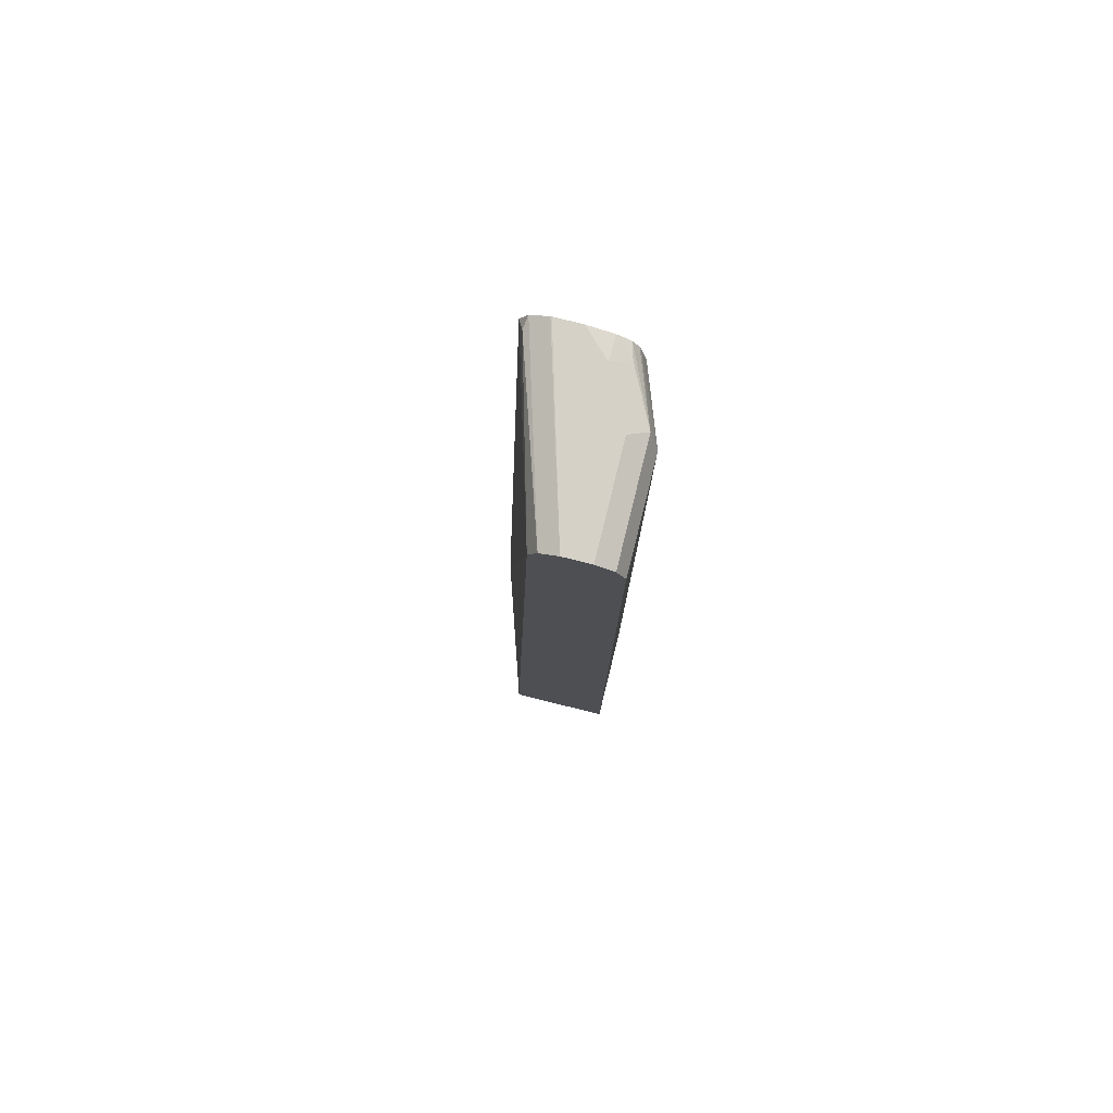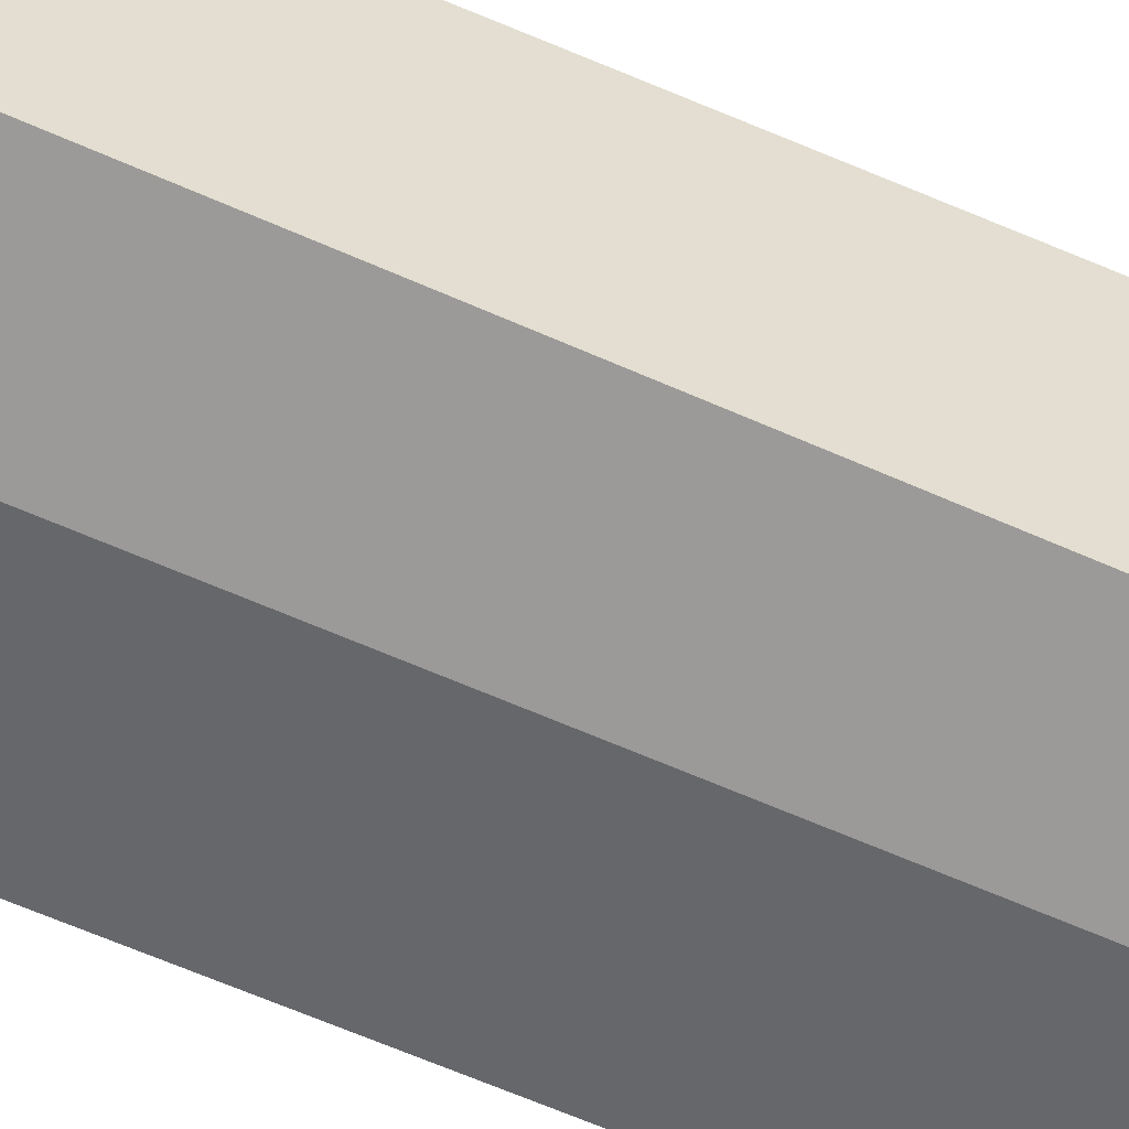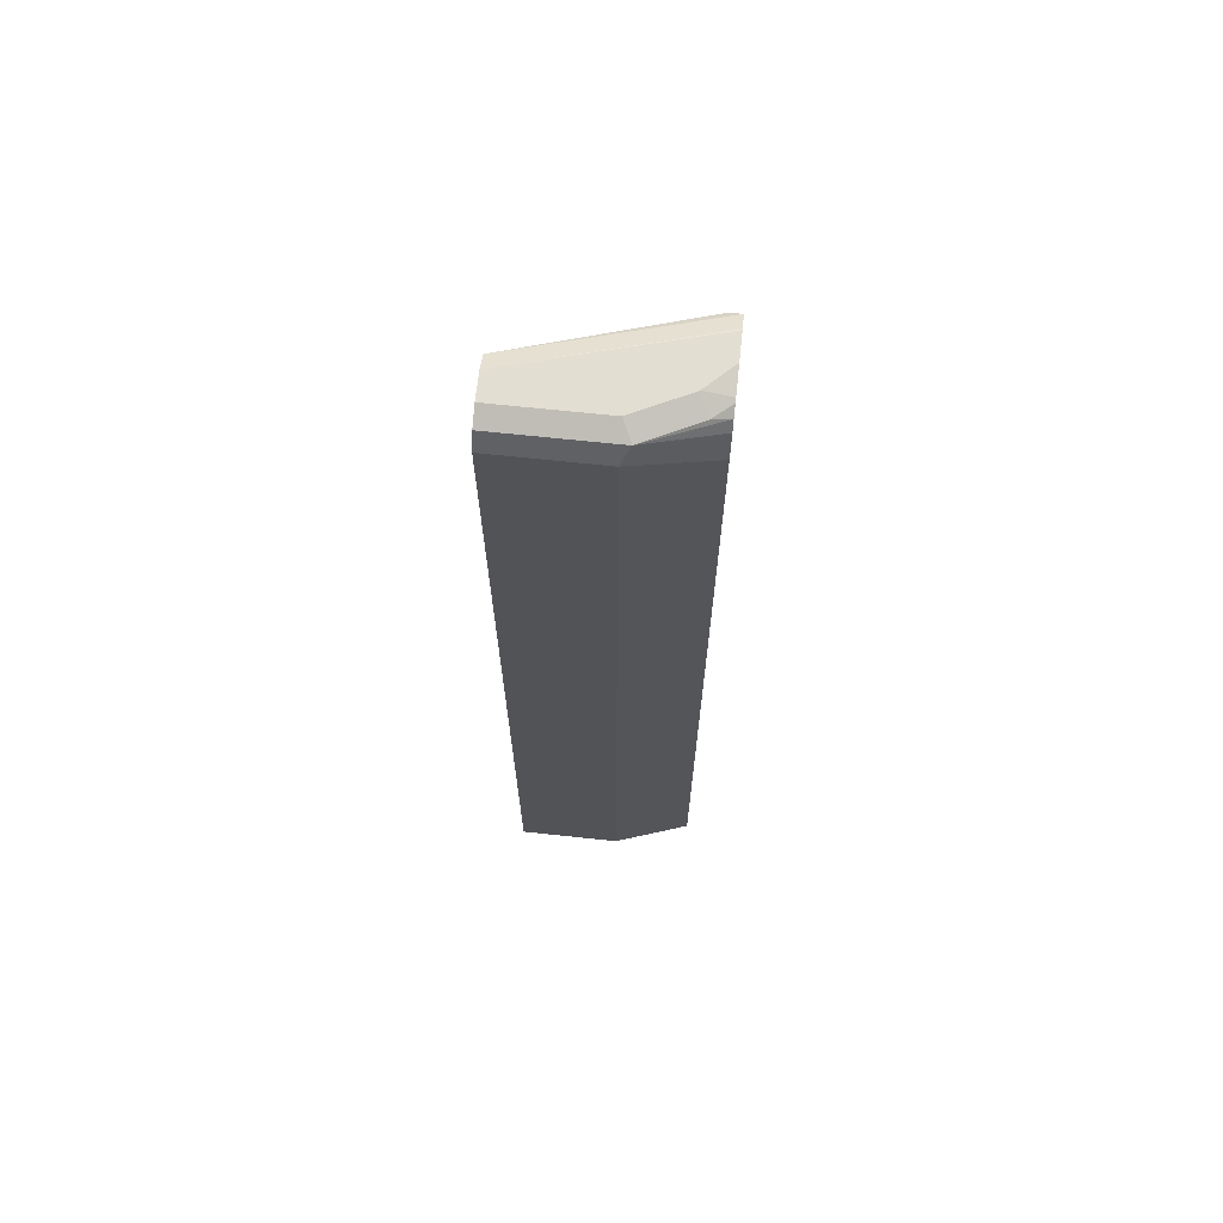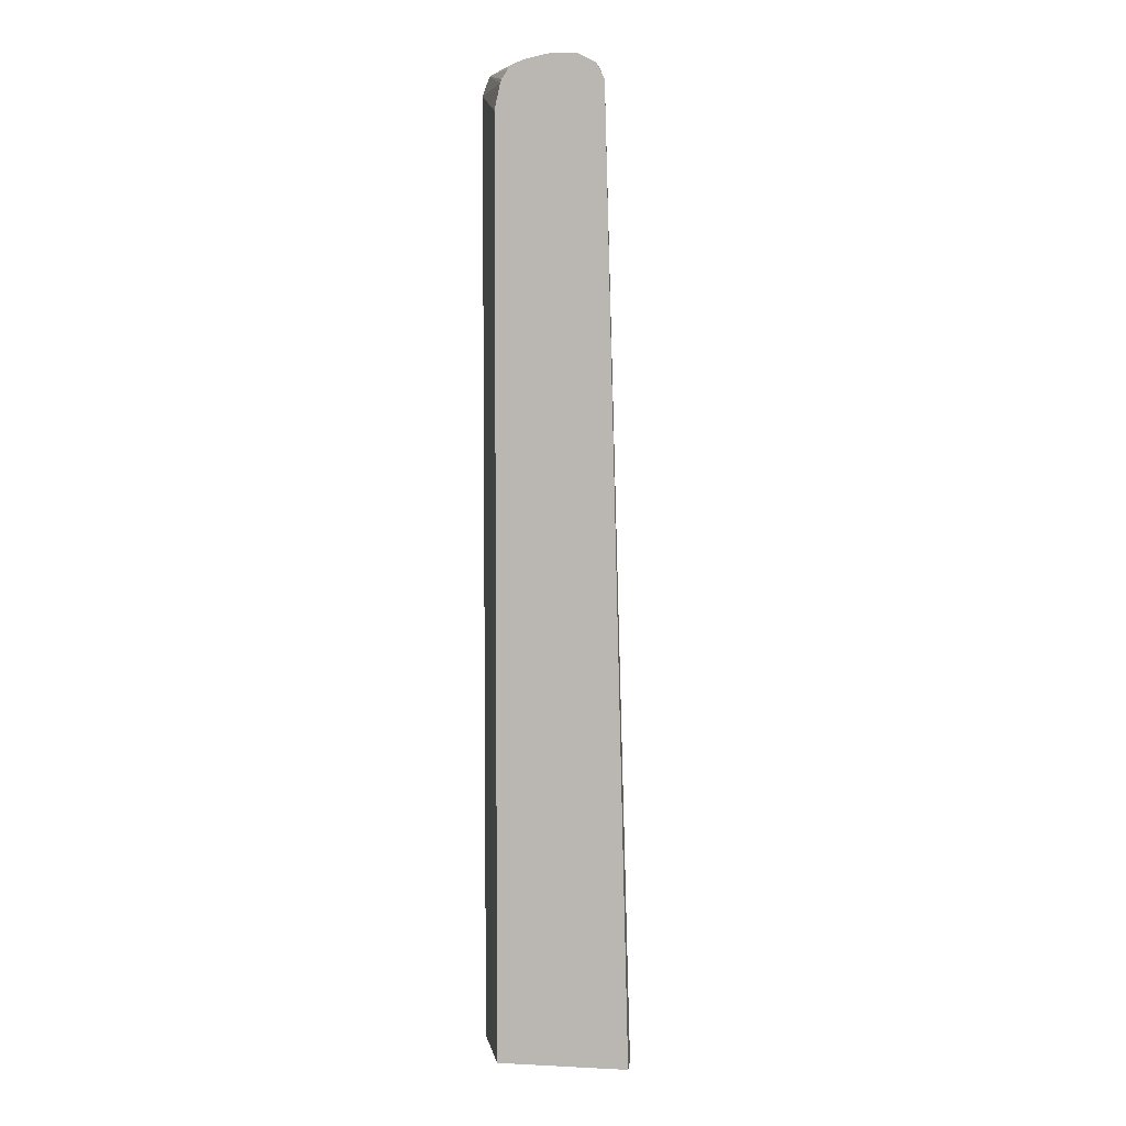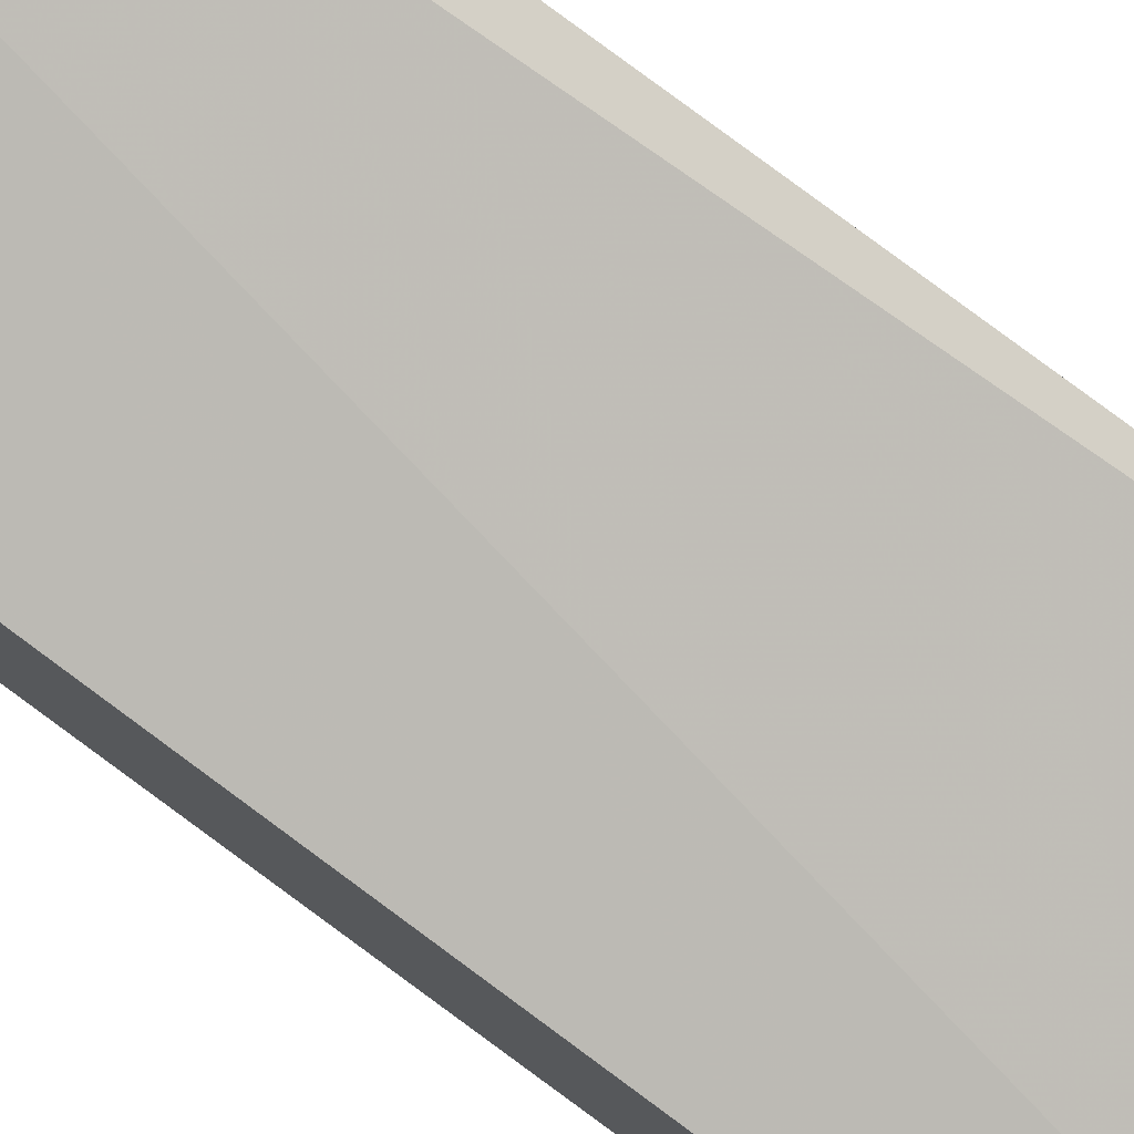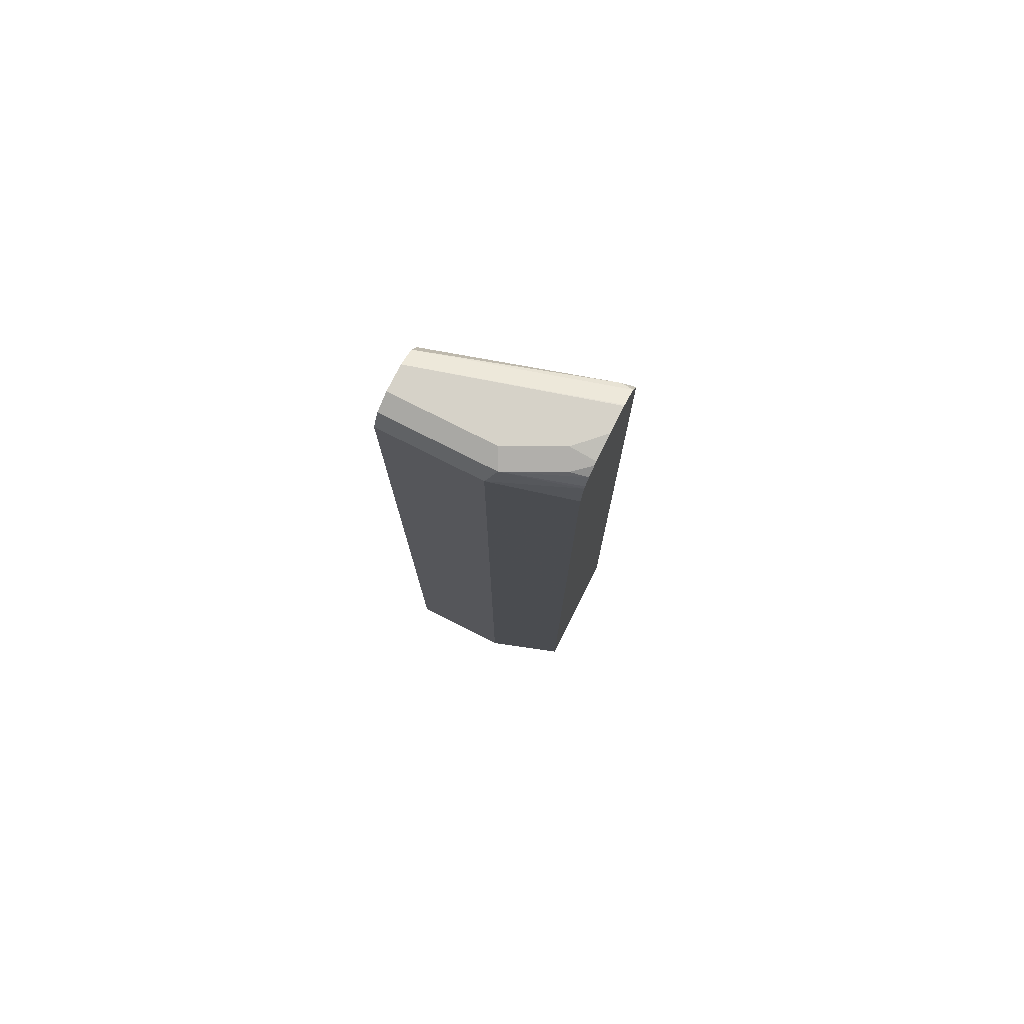
<metadata>
{"format":"obj","ext":"obj","renderer":"f3d","projection":"perspective","resolution":1024,"background":"white","views":[{"elev":79.0,"azim":103.9,"up":"+Y"},{"elev":-52.2,"azim":-116.9,"up":"+Z"},{"elev":67.6,"azim":-173.9,"up":"+Y"},{"elev":5.1,"azim":-81.4,"up":"+Y"},{"elev":77.8,"azim":126.5,"up":"+Z"},{"elev":77.5,"azim":-153.2,"up":"+Y"}]}
</metadata>
<code>
v -0.001109 0.6462 -0.7108
v -0.001109 0.6462 -0.6785
v -0.001109 0.6353 -0.7324
v -0.1292 0.6462 -0.7108
v -0.2249 0.6462 -0.6152
v -0.2249 0.6459 -0.6137
v -0.2249 0.6354 -0.5931
v -0.001109 0.6353 -0.657
v -0.001109 0.6138 -0.7431
v -0.14 0.6353 -0.7324
v -0.1938 0.6462 -0.6785
v -0.2249 0.6462 -0.6475
v -0.2249 0.635 -0.5921
v -0.21 0.6299 -0.5897
v -0.001109 0.6346 -0.6566
v -0.1292 0.6138 -0.7431
v -0.001109 -0.5484 -0.7431
v -0.2249 0.6184 -0.7022
v -0.2249 0.6299 -0.6946
v -0.2046 0.6353 -0.7
v -0.2249 0.6138 -0.7039
v -0.2249 0.6375 -0.683
v -0.2249 0.6393 -0.6785
v -0.2249 0.6151 -0.5822
v -0.001109 0.6138 -0.6462
v -0.2249 0.5828 -0.7108
v -0.1292 -0.5484 -0.7431
v -0.001109 -0.5484 -0.6156
v -0.2249 -0.5484 -0.5518
v -0.1938 -0.5484 -0.553
v -0.2249 -0.5484 -0.7108
f 11 20 22
f 10 21 18
f 10 16 21
f 10 19 20
f 10 18 19
f 8 14 15
f 9 17 27
f 8 13 14
f 7 13 8
f 5 7 6
f 11 22 23
f 9 27 16
f 11 23 12
f 17 30 29
f 14 24 25
f 16 26 21
f 16 27 31
f 16 31 26
f 17 28 30
f 5 13 7
f 17 29 31
f 17 31 27
f 19 22 20
f 24 29 30
f 24 30 25
f 25 30 28
f 13 24 14
f 5 24 13
f 14 25 15
f 5 31 29
f 5 29 24
f 1 2 8
f 1 15 25
f 1 25 28
f 1 28 17
f 1 17 9
f 1 9 3
f 1 3 10
f 1 10 4
f 1 4 11
f 1 11 12
f 1 12 5
f 1 5 2
f 1 8 15
f 2 6 7
f 2 5 6
f 5 18 21
f 5 19 18
f 5 22 19
f 5 23 22
f 5 21 26
f 4 20 11
f 2 7 8
f 5 12 23
f 5 26 31
f 3 16 10
f 4 10 20
f 3 9 16

</code>
